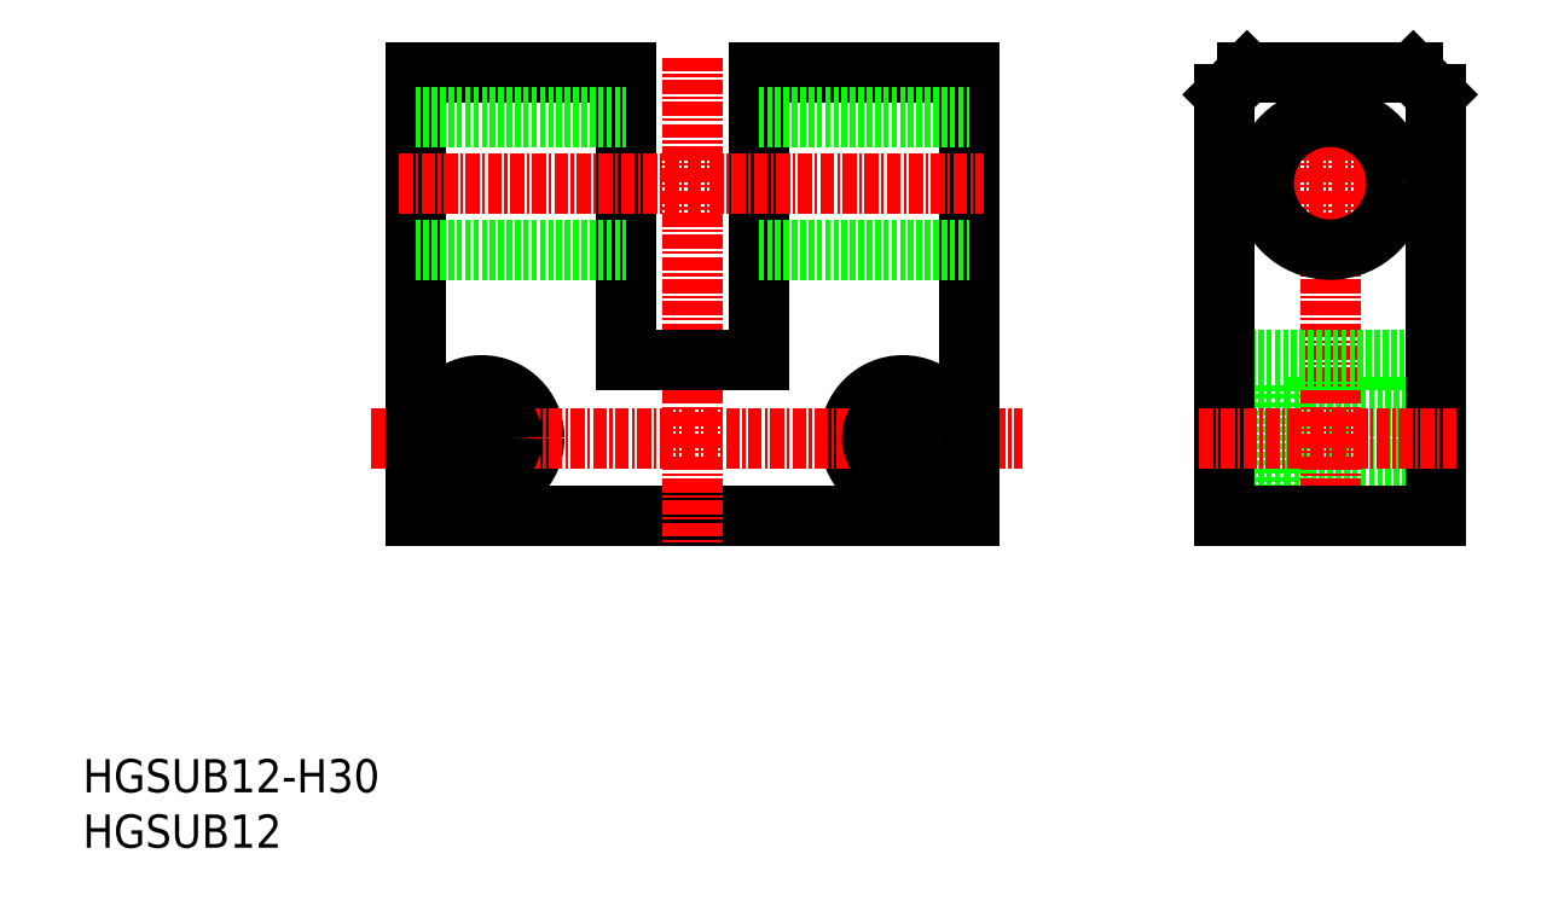
<metadata>
{"format":"dxf","ext":"dxf","renderer":"ezdxf+matplotlib","layout":"modelspace","background":"white","min_lineweight":24,"dpi":150}
</metadata>
<code>
0
SECTION
2
ENTITIES
0
INSERT
8
0
2
*U11
10
0
20
0
30
0
0
INSERT
8
0
2
*U12
10
0
20
0
30
0
0
LINE
8
CENTER
10
36
20
42.75
30
0
11
36
21
31.25
31
0
0
LINE
8
CENTER
10
74
20
42.75
30
0
11
74
21
31.25
31
0
0
LINE
8
0
10
108.6
20
39.75
30
0
11
122.1
21
39.75
31
0
0
LINE
8
0
10
108.6
20
34.25
30
0
11
122.1
21
34.25
31
0
0
CIRCLE
8
0
10
74
20
37
30
0
40
4.75
0
CIRCLE
8
0
10
36
20
37
30
0
40
4.75
0
LINE
8
0
10
103.1
20
41.75
30
0
11
108.6
21
41.75
31
0
0
LINE
8
0
10
103.1
20
32.25
30
0
11
108.6
21
32.25
31
0
0
LINE
8
0
10
108.6
20
32.25
30
0
11
108.6
21
41.75
31
0
0
LINE
8
CENTER
10
26.03
20
37
30
0
11
84.76
21
37
31
0
0
LINE
8
0
10
30
20
30
30
0
11
80
21
30
31
0
0
LINE
8
0
10
80
20
30
30
0
11
80
21
70
31
0
0
LINE
8
0
10
30
20
70
30
0
11
30
21
30
31
0
0
LINE
8
CENTER
10
55
20
71.34
30
0
11
55
21
27.52
31
0
0
LINE
8
0
10
49
20
70
30
0
11
49
21
44
31
0
0
LINE
8
0
10
61
20
70
30
0
11
61
21
44
31
0
0
CIRCLE
8
0
10
74
20
37
30
0
40
2.75
0
CIRCLE
8
0
10
36
20
37
30
0
40
2.75
0
LINE
8
0
10
49
20
44
30
0
11
61
21
44
31
0
0
LINE
8
CENTER
10
28.57
20
60
30
0
11
81.3
21
60
31
0
0
LINE
8
CENTER
10
112.6
20
71.34
30
0
11
112.6
21
27.52
31
0
0
LINE
8
CENTER
10
100.7
20
60
30
0
11
124.3
21
60
31
0
0
CIRCLE
8
0
10
112.6
20
60
30
0
40
6
0
LINE
8
0
10
103.1
20
44
30
0
11
122.1
21
44
31
0
0
LINE
8
0
10
105.1
20
70
30
0
11
120.1
21
70
31
0
0
LINE
8
0
10
120.1
20
70
30
0
11
122.1
21
68
31
0
0
LINE
8
0
10
122.1
20
68
30
0
11
122.1
21
30
31
0
0
LINE
8
0
10
122.1
20
30
30
0
11
103.1
21
30
31
0
0
LINE
8
0
10
103.1
20
30
30
0
11
103.1
21
68
31
0
0
LINE
8
0
10
103.1
20
68
30
0
11
105.1
21
70
31
0
0
LINE
8
CENTER
10
100.7
20
37
30
0
11
124.1
21
37
31
0
0
LINE
8
0
10
30
20
70
30
0
11
49
21
70
31
0
0
LINE
8
0
10
61
20
70
30
0
11
80
21
70
31
0
0
LINE
8
0
10
30
20
66
30
0
11
49
21
66
31
0
0
LINE
8
0
10
30
20
54
30
0
11
49
21
54
31
0
0
LINE
8
0
10
61
20
66
30
0
11
80
21
66
31
0
0
LINE
8
0
10
61
20
54
30
0
11
80
21
54
31
0
0
ENDSEC
0
EOF

</code>
